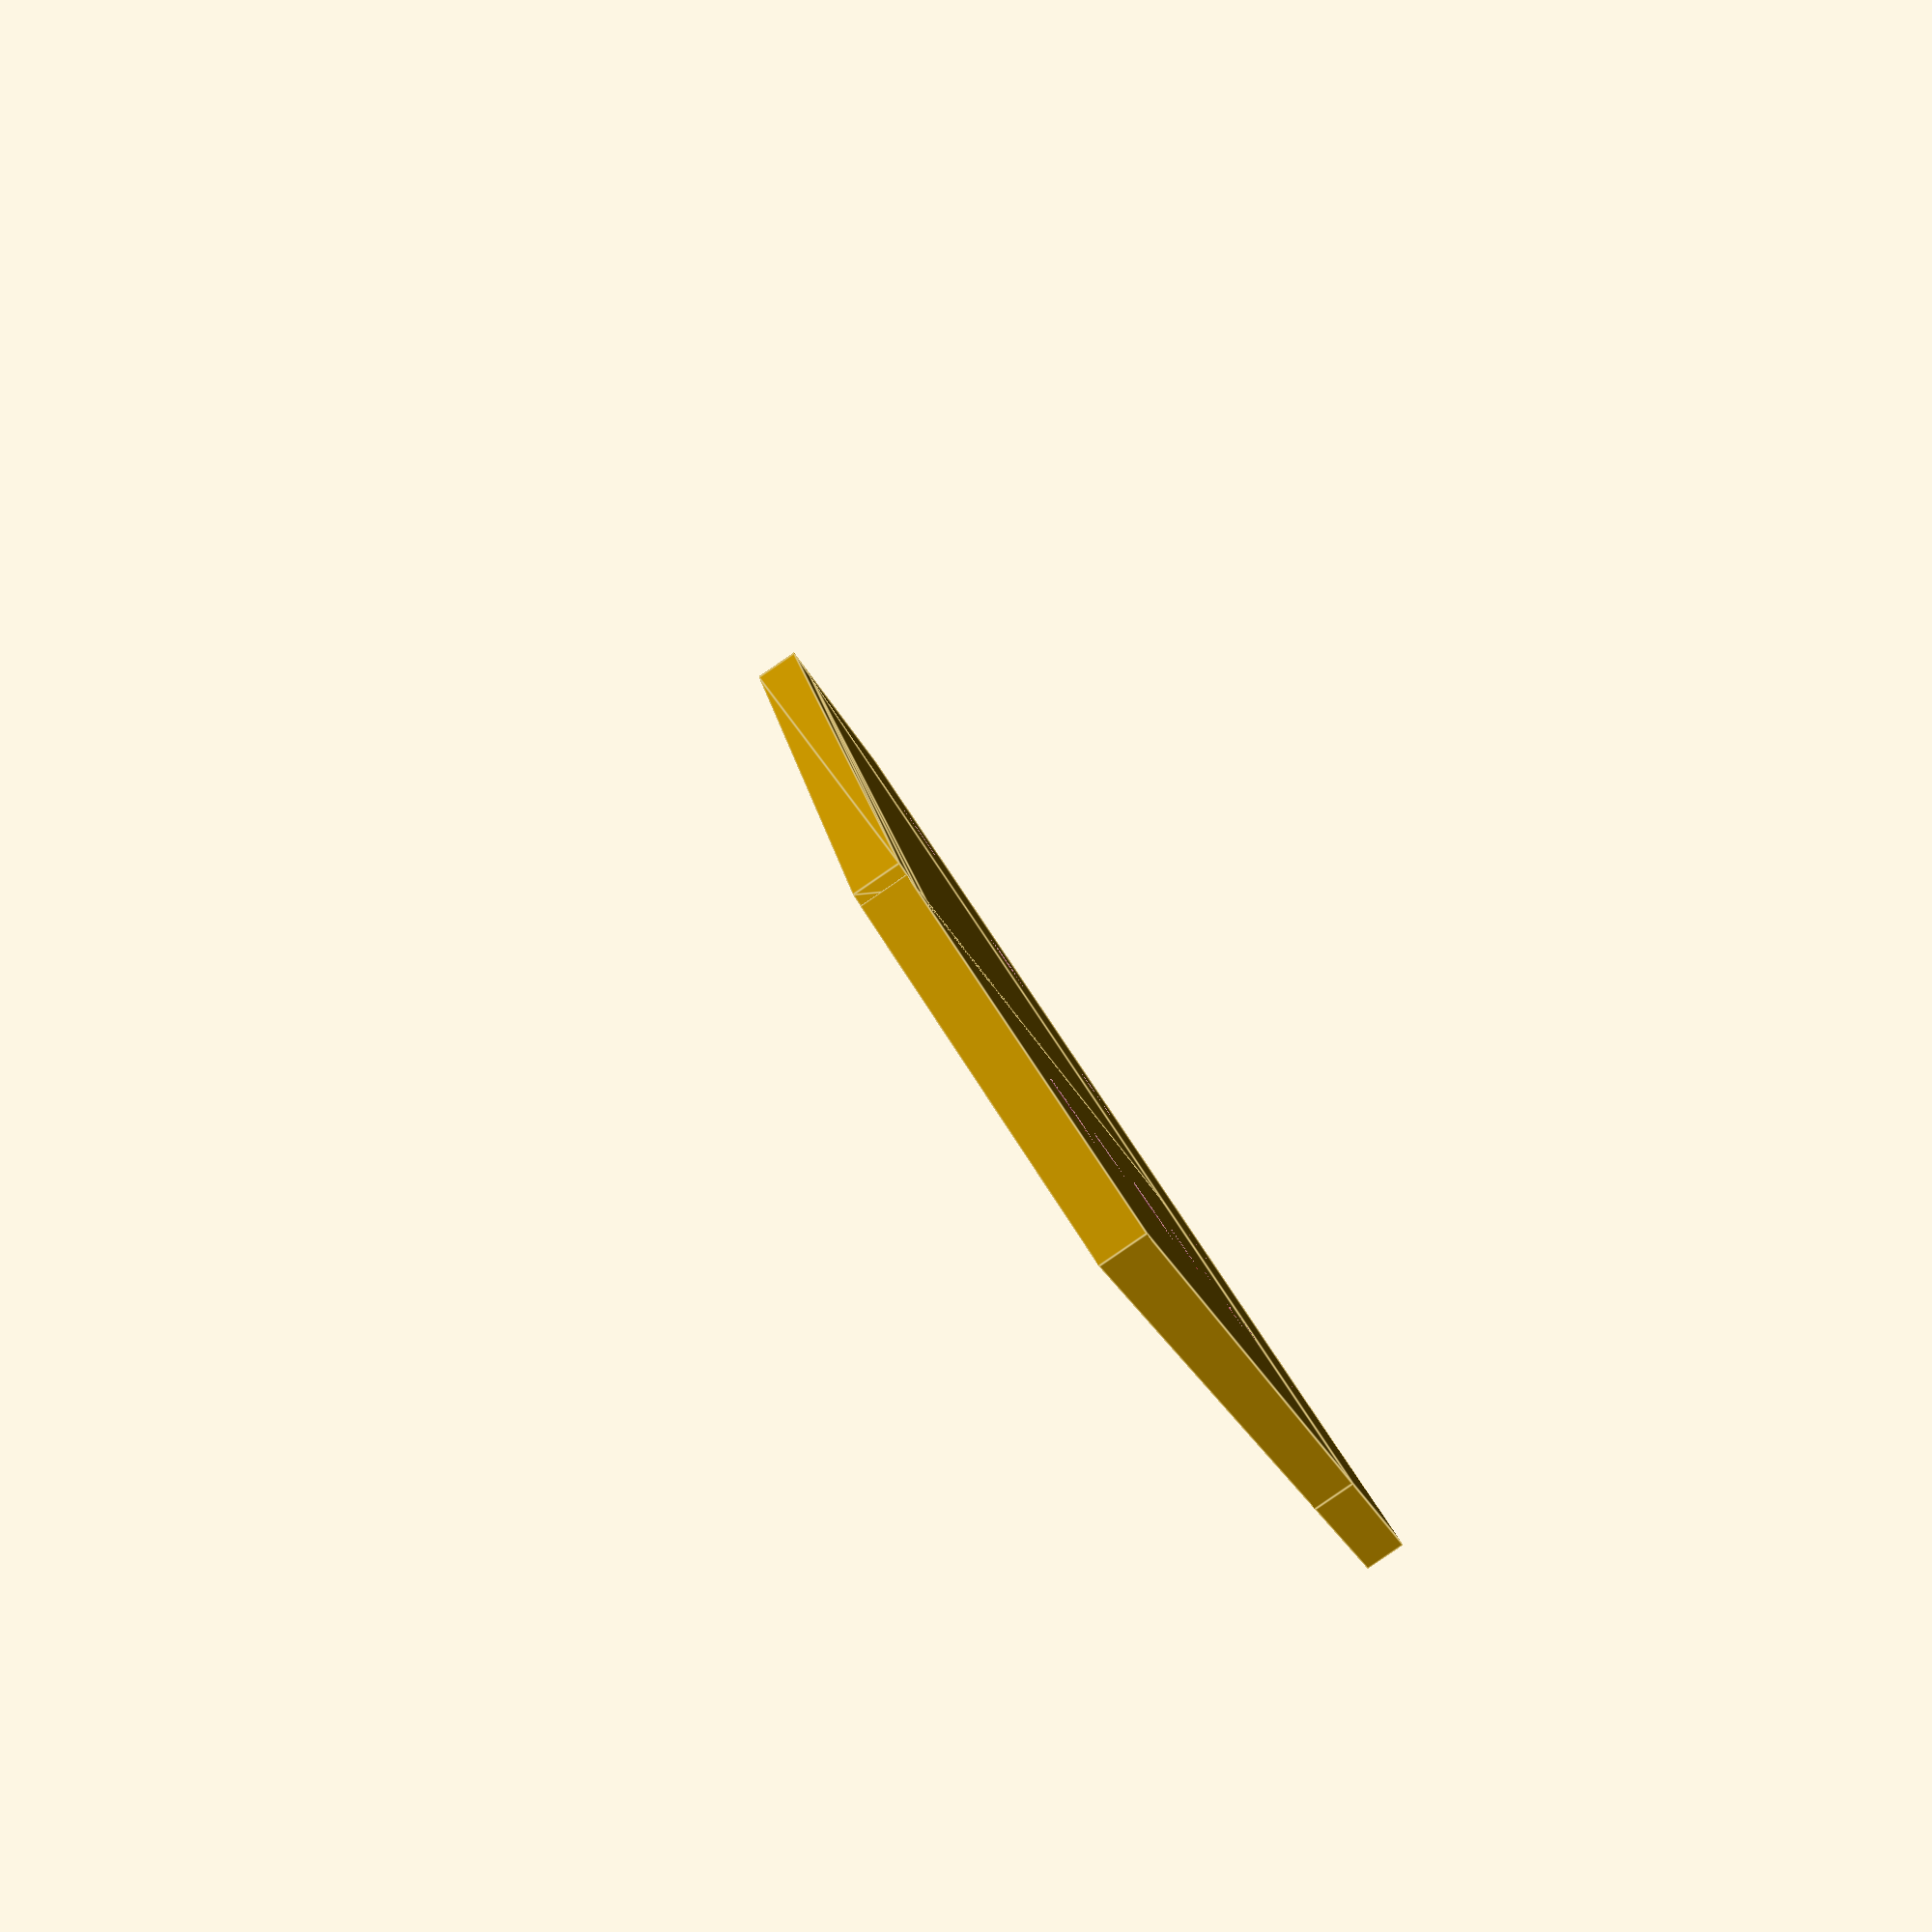
<openscad>
/*[1836 Standard Plate]*/
//The angle between the two parts of the plate:
Angle = 90; //[0:180]
//The thickness of the plate:
PlateThickness = .125;
//The width of the plate:
PlateWidth = 1;
//The plate's length in one direction:
PlateLengthY = 3;
//The plate's length in the other direction:
PlateLengthX = 3;
/*[Hole Pattern]*/
//The plate's hole pattern spacing in one direction:
HolePatternY = .5;
//The plate's hole pattern spacing in the other direction (may not work if angle is not 90):
HolePatternX = .5;
//The size of the holes:
HoleSize = .201;
/*[Crossmember]*/
//Toggle between crossmember on or off (may not work if angle is not 90):
Crossmember = "On"; //[On, Off]
//Fillet radius of crossmember:
Radius = 0.125;
/*[hidden]*/
holes = 0;

module Plate() {
    union() {
        scale(25.4, 25.4, 25.4) translate([-PlateWidth/2, -PlateWidth/2, 0])
            cube([PlateWidth, PlateLengthY, PlateThickness]);
        scale(25.4, 25.4, 25.4) translate([-PlateWidth/2, -PlateWidth/2, 0])rotate(a = Angle)
            cube([PlateWidth, PlateLengthX, PlateThickness]);
    }
}
module PlateWithHolePattern() {
    difference() {
        Plate();
        if(HolePatternX+HolePatternY>0) {
            for (holes =[0:HolePatternY:PlateLengthY-HolePatternY-PlateWidth/2]) {
           scale([25.4, 25.4, 25.4]) rotate(a = -90) translate ([-holes, 0, 0])
               cylinder(d = HoleSize, h = PlateThickness);
            }
            for (holes =[HolePatternX:HolePatternX:PlateLengthX+HolePatternX-PlateWidth/2]) {
           translate([0, 0, 0]) {
               if (holes > HolePatternX) {
               scale([25.4, 25.4, 25.4]) rotate(a = Angle+270) translate ([-holes, 0, 0]) 
               cylinder(d = HoleSize, h = PlateThickness);
                   } 
               else {scale([25.4, 25.4, 25.4]) translate([-holes, 0, 0]) 
               cylinder(d = HoleSize, h = PlateThickness);
            }
            }
    } }
}
}

module PlateWithCrossmember() {
    union() {
        PlateWithHolePattern();
        if(Crossmember == "On") {
                hull() {
                    scale([25.4, 25.4, 25.4]) translate([-PlateWidth/2, PlateWidth/2, 0])
                        cylinder(h = PlateThickness, d = Radius);
                    scale([25.4, 25.4, 25.4]) translate([-PlateWidth/2-PlateLengthX+Radius/2, PlateWidth/2, 0])
                        cylinder(h = PlateThickness, d = Radius);
                    scale([25.4, 25.4, 25.4]) translate([-PlateWidth/2, -PlateWidth/2+PlateLengthY-Radius/2, 0])
                        cylinder(h = PlateThickness, d = Radius);
                    
                }
            }
        }
    }

PlateWithCrossmember();



        
        
        
        
        
        
</openscad>
<views>
elev=87.2 azim=293.1 roll=304.4 proj=p view=edges
</views>
